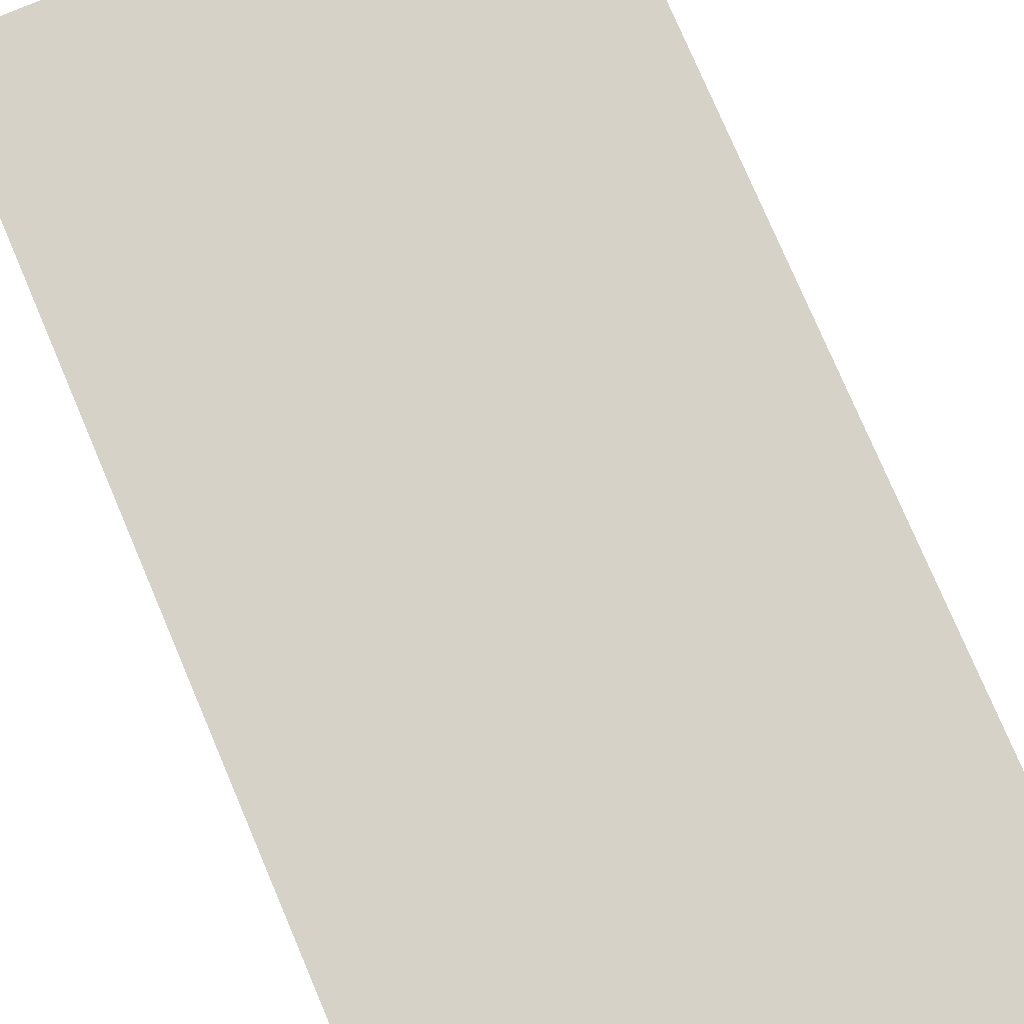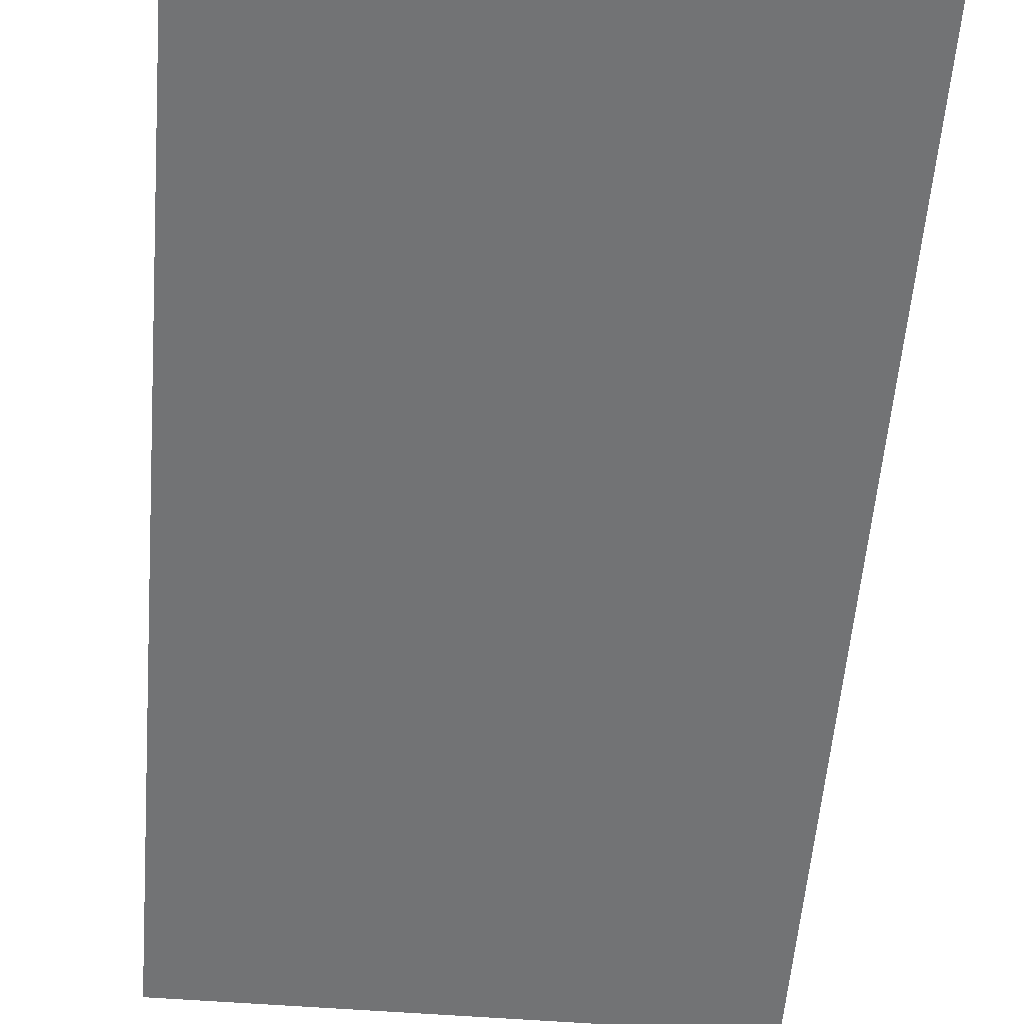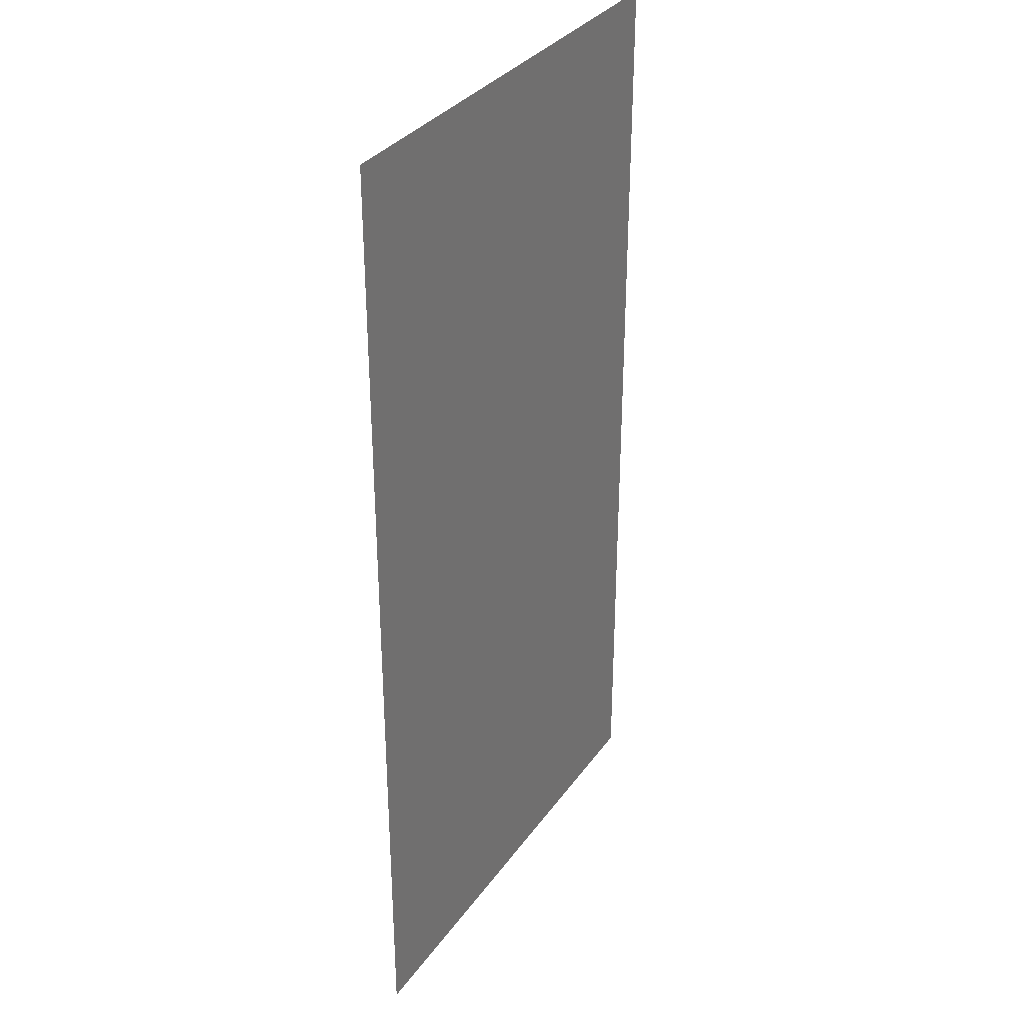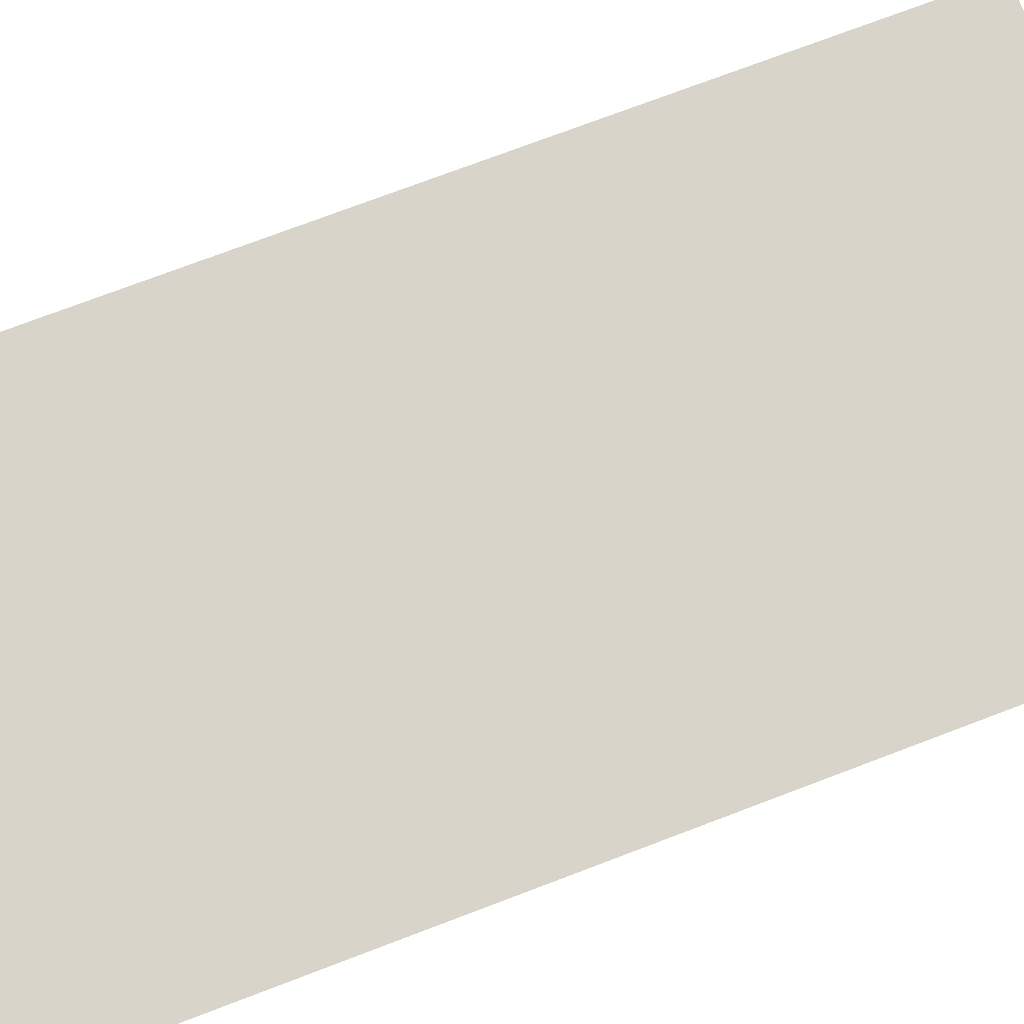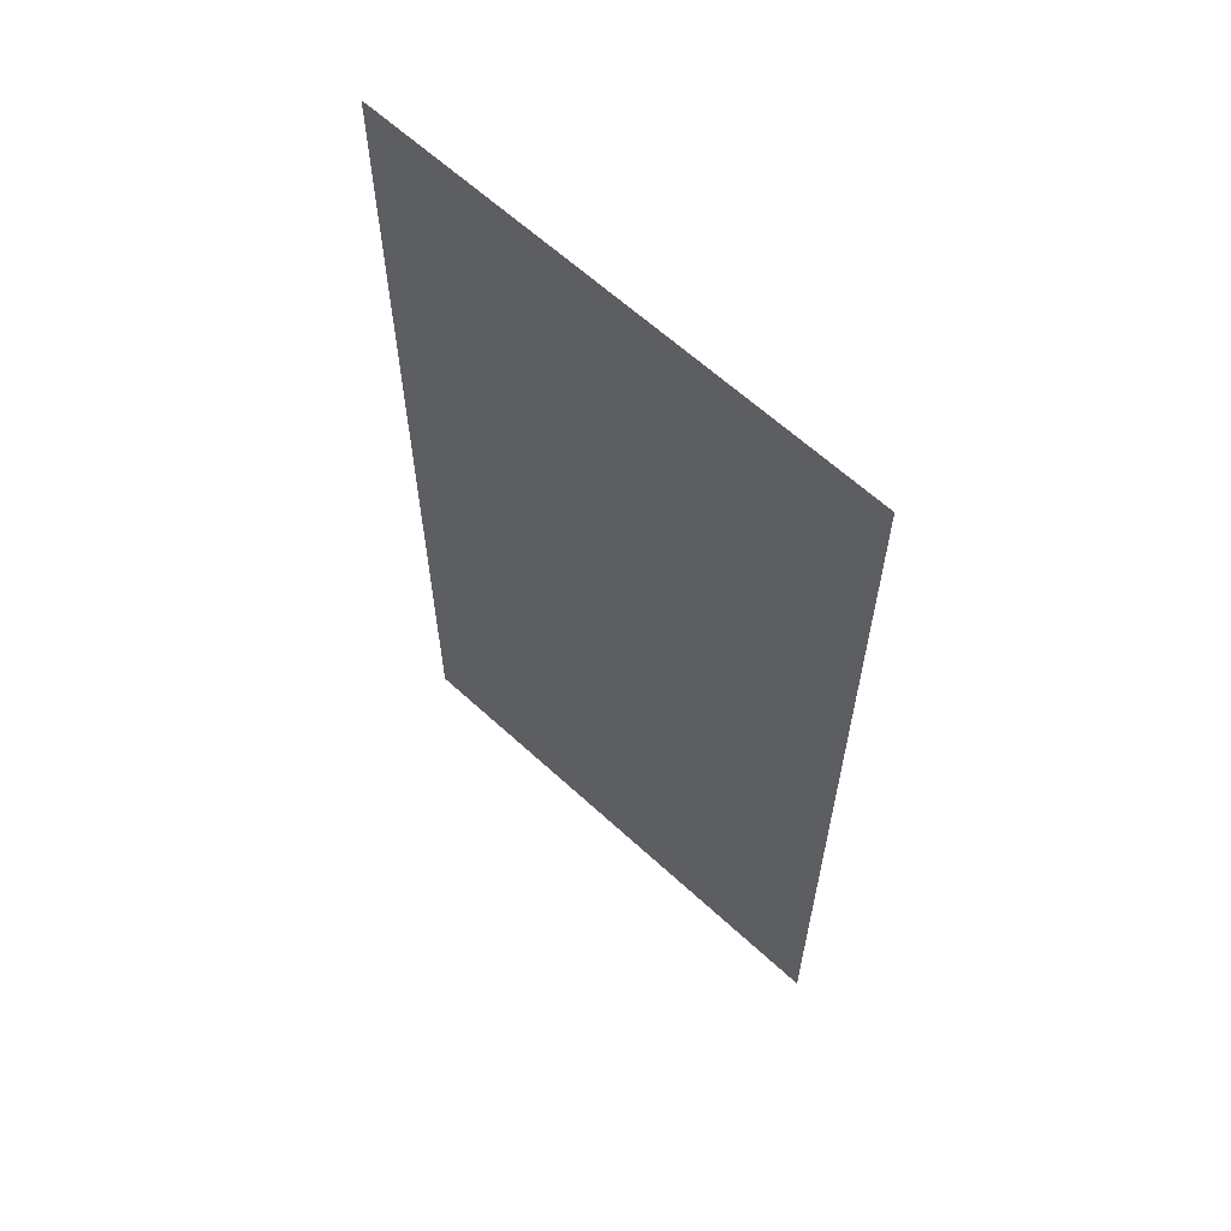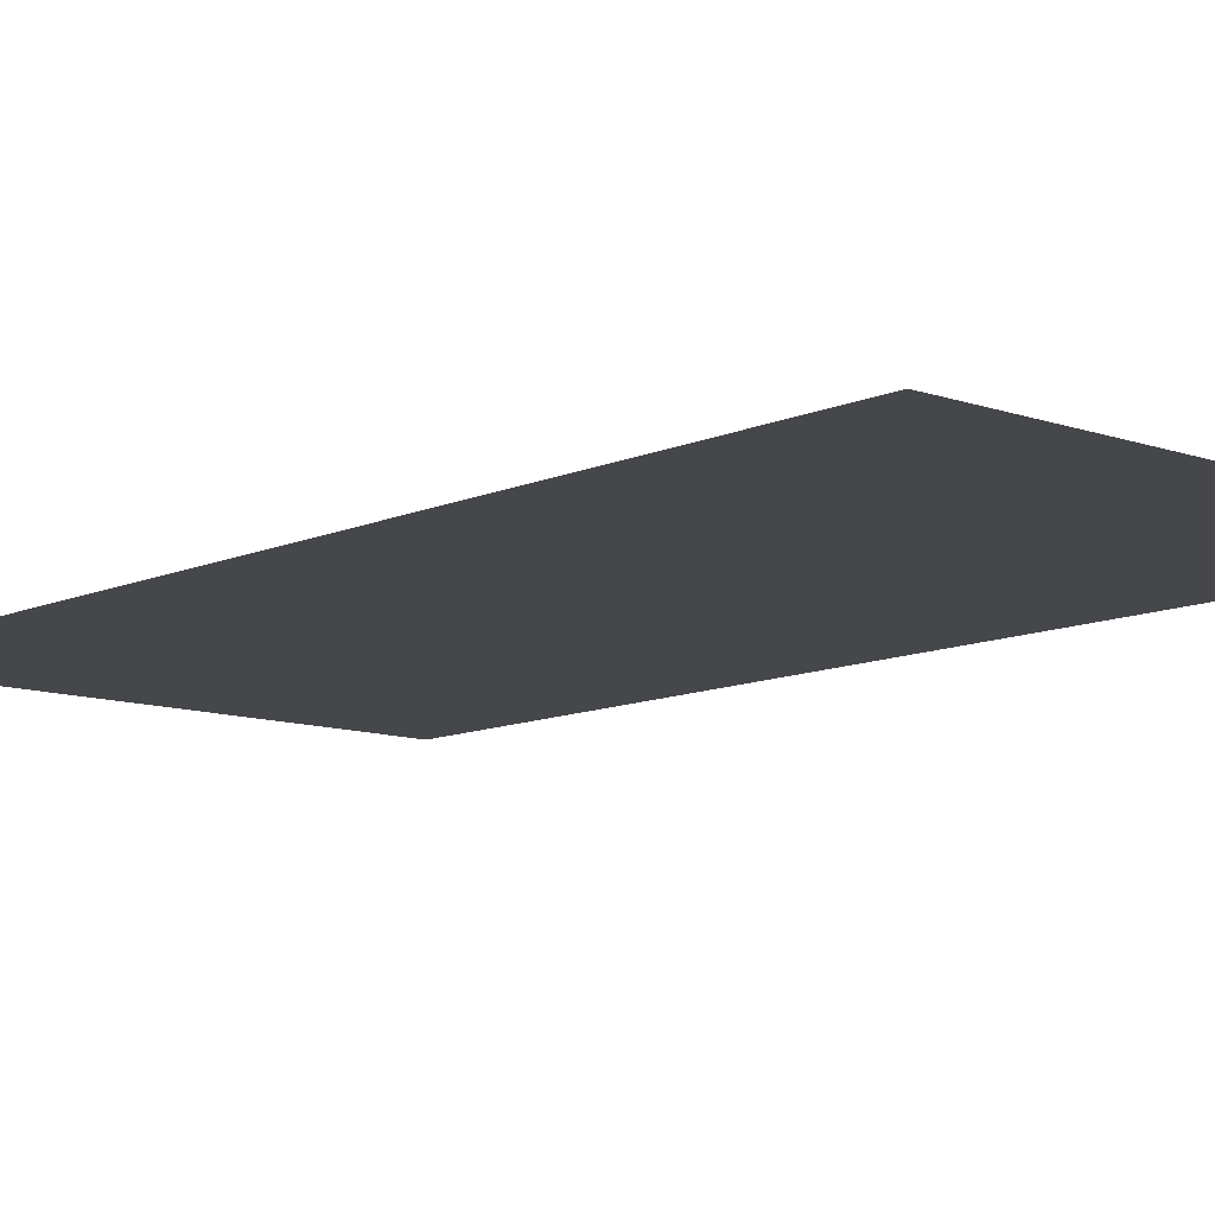
<metadata>
{"format":"obj","ext":"obj","renderer":"f3d","projection":"perspective","resolution":1024,"background":"white","views":[{"elev":78.1,"azim":156.9,"up":"+Z"},{"elev":-55.7,"azim":175.4,"up":"+Z"},{"elev":33.0,"azim":-60.2,"up":"+Y"},{"elev":75.7,"azim":69.3,"up":"+Z"},{"elev":62.8,"azim":43.0,"up":"+Y"},{"elev":-10.6,"azim":138.3,"up":"+Z"}]}
</metadata>
<code>
g default
v -16.81 0.03444 0
v 17 0.03444 -0
v -16.81 64.86 0
v 17 64.86 -0
g rootPlain_4
f 1 2 4 3

</code>
